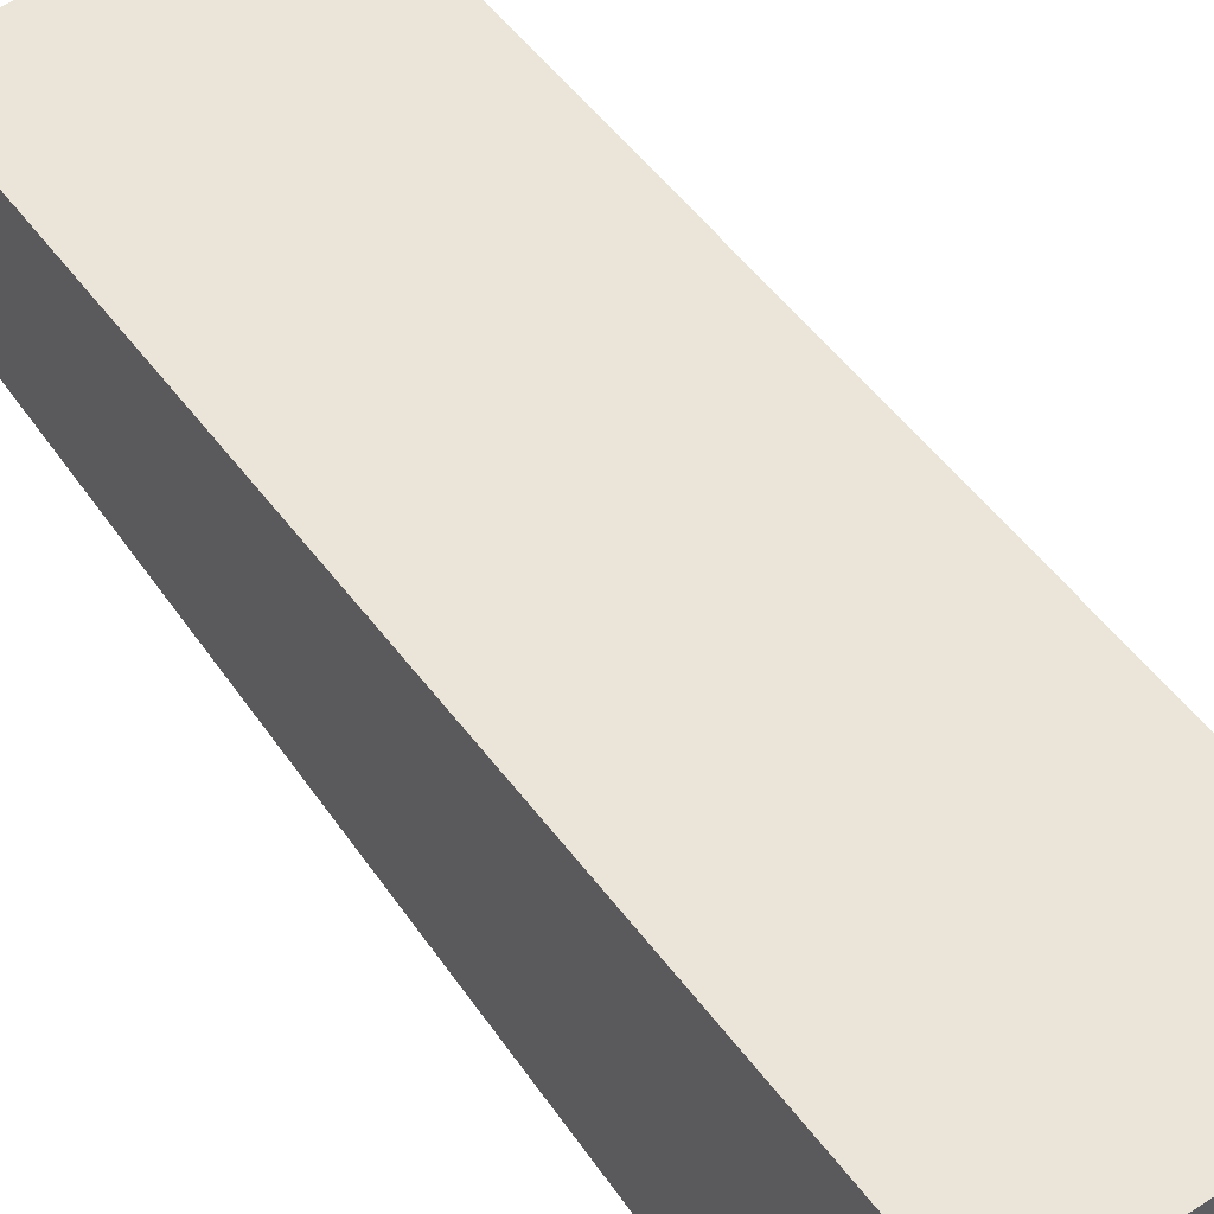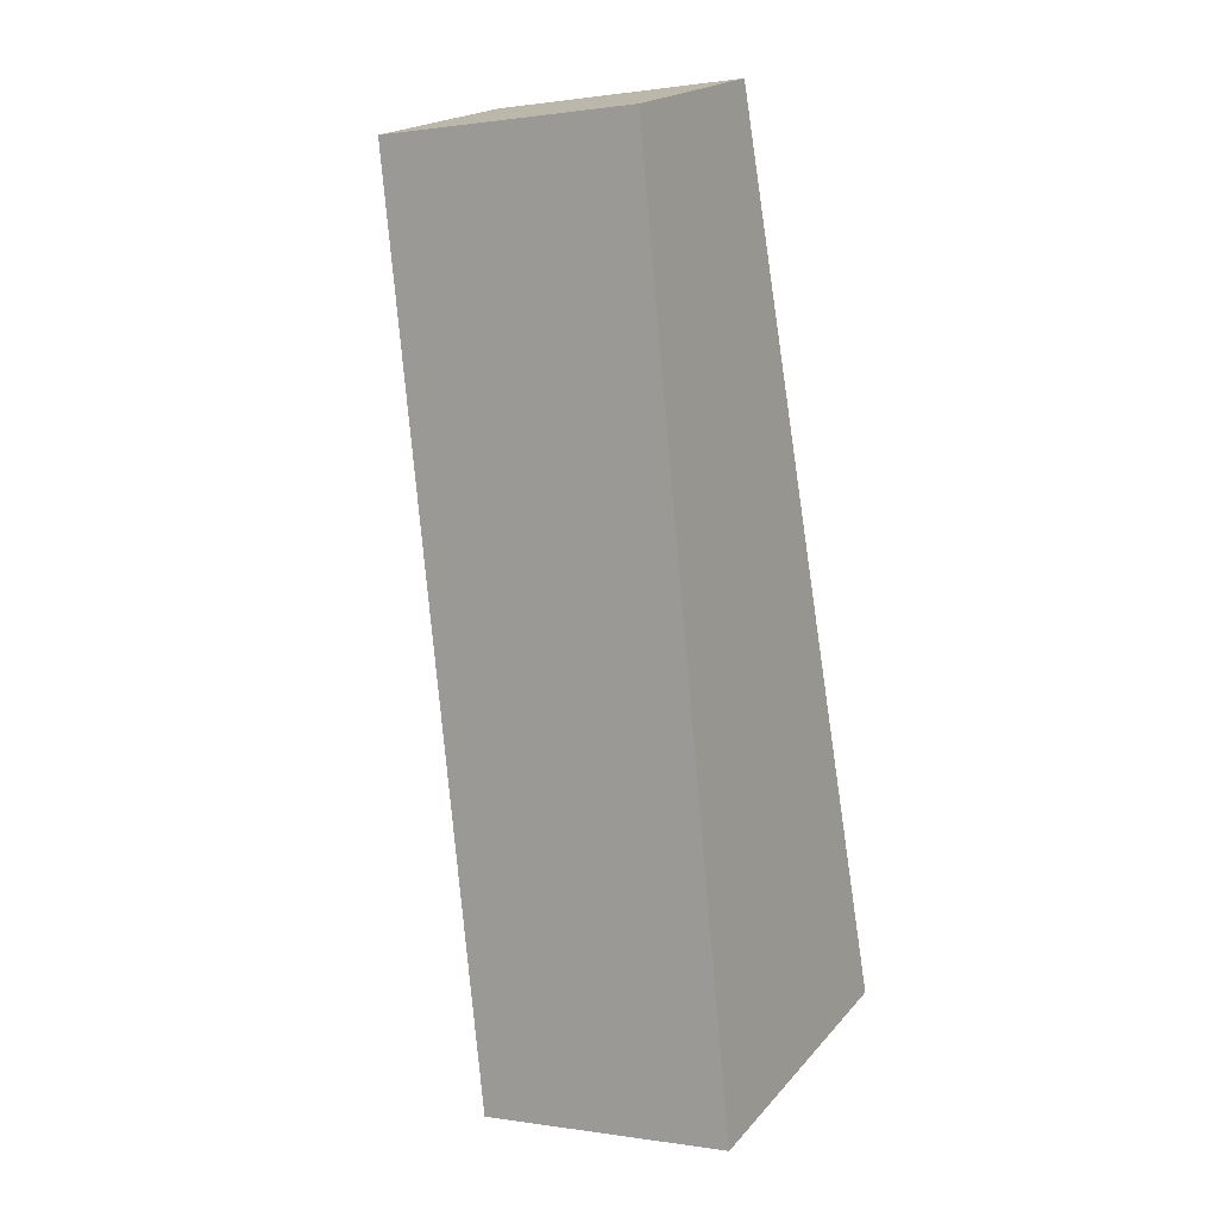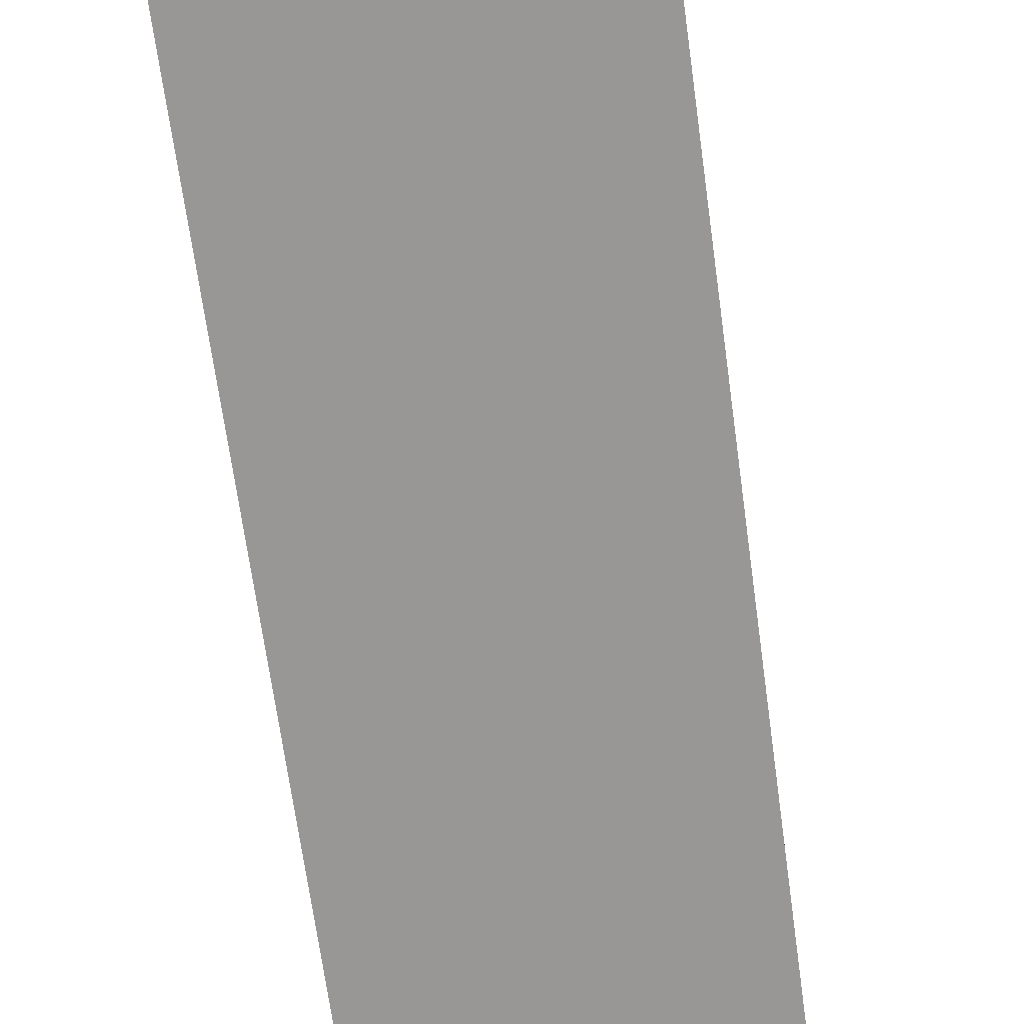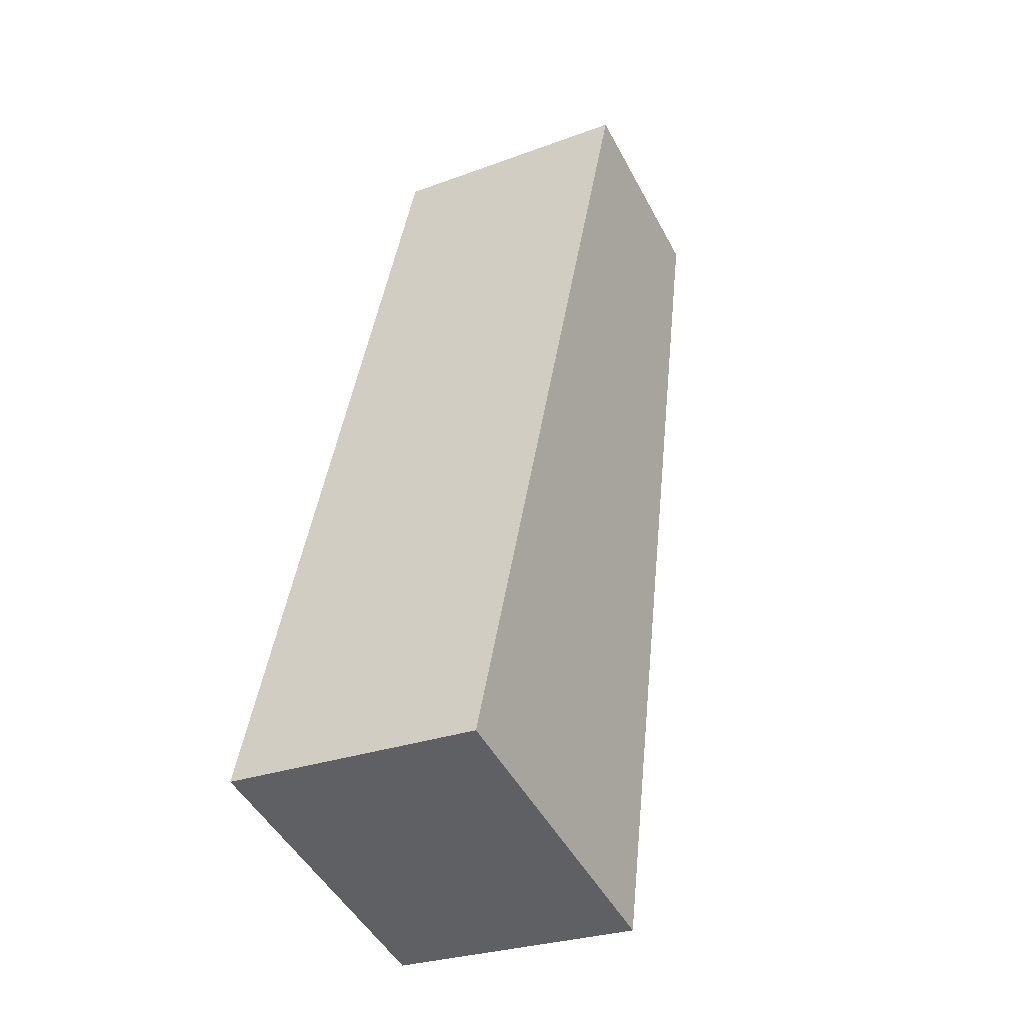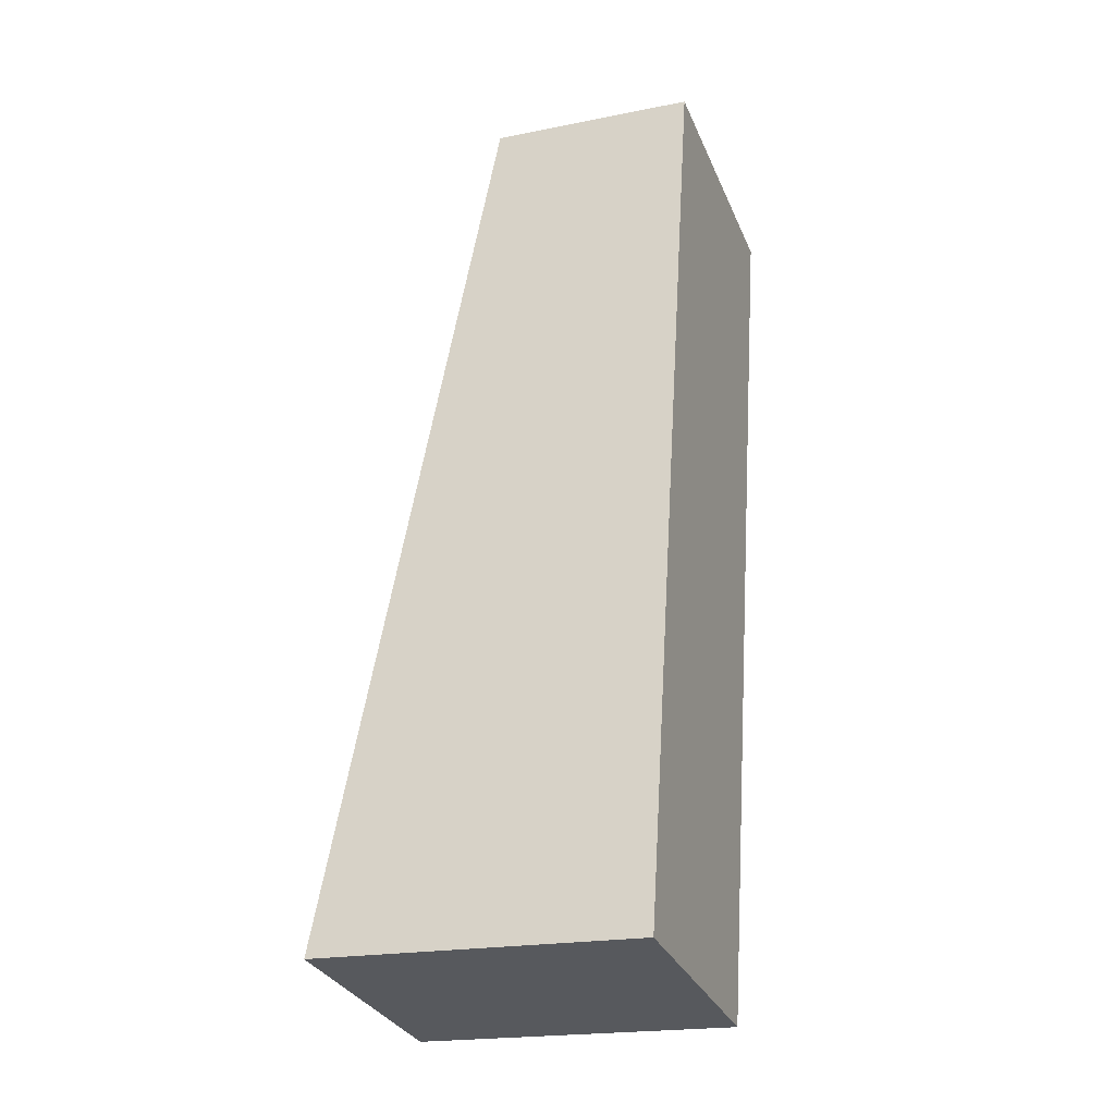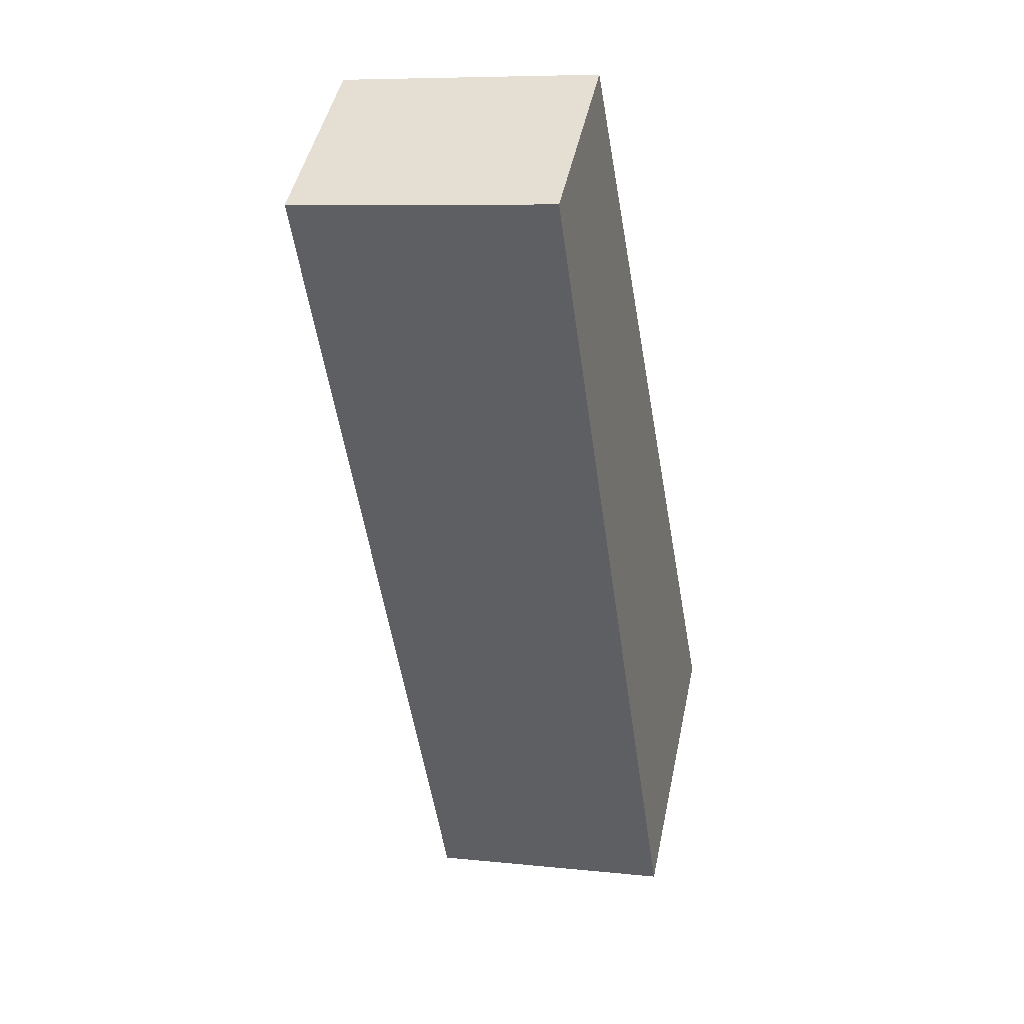
<metadata>
{"format":"obj","ext":"obj","renderer":"f3d","projection":"perspective","resolution":1024,"background":"white","views":[{"elev":57.5,"azim":155.4,"up":"+Y"},{"elev":19.8,"azim":-151.8,"up":"+Z"},{"elev":-68.2,"azim":17.8,"up":"+Y"},{"elev":-48.5,"azim":27.2,"up":"+Z"},{"elev":-20.3,"azim":-69.9,"up":"+Z"},{"elev":47.3,"azim":-168.1,"up":"+Z"}]}
</metadata>
<code>
v  6.813 3.391 14
v  0 5.268 3.226e-16
v  2.537 3.391 14.7
v  5.828 4.096 8.487
v  5.03 4.666 4.021
v  4.19 5.267 -0.682
v  0 0 0
v  4.19 4.176e-17 -0.682
v  2.537 -9.001e-16 14.7
v  6.813 -8.572e-16 14
v  5.03 -2.462e-16 4.021
v  5.828 -5.197e-16 8.487
g defaultobject
f 1 2 3
f 2 1 4
f 2 4 5
f 2 5 6
f 6 7 2
f 7 6 8
f 7 3 2
f 3 7 9
f 9 1 3
f 1 9 10
f 5 8 6
f 8 5 11
f 11 5 4
f 11 4 12
f 12 4 1
f 12 1 10
f 8 9 7
f 9 8 11
f 9 11 12
f 9 12 10

</code>
